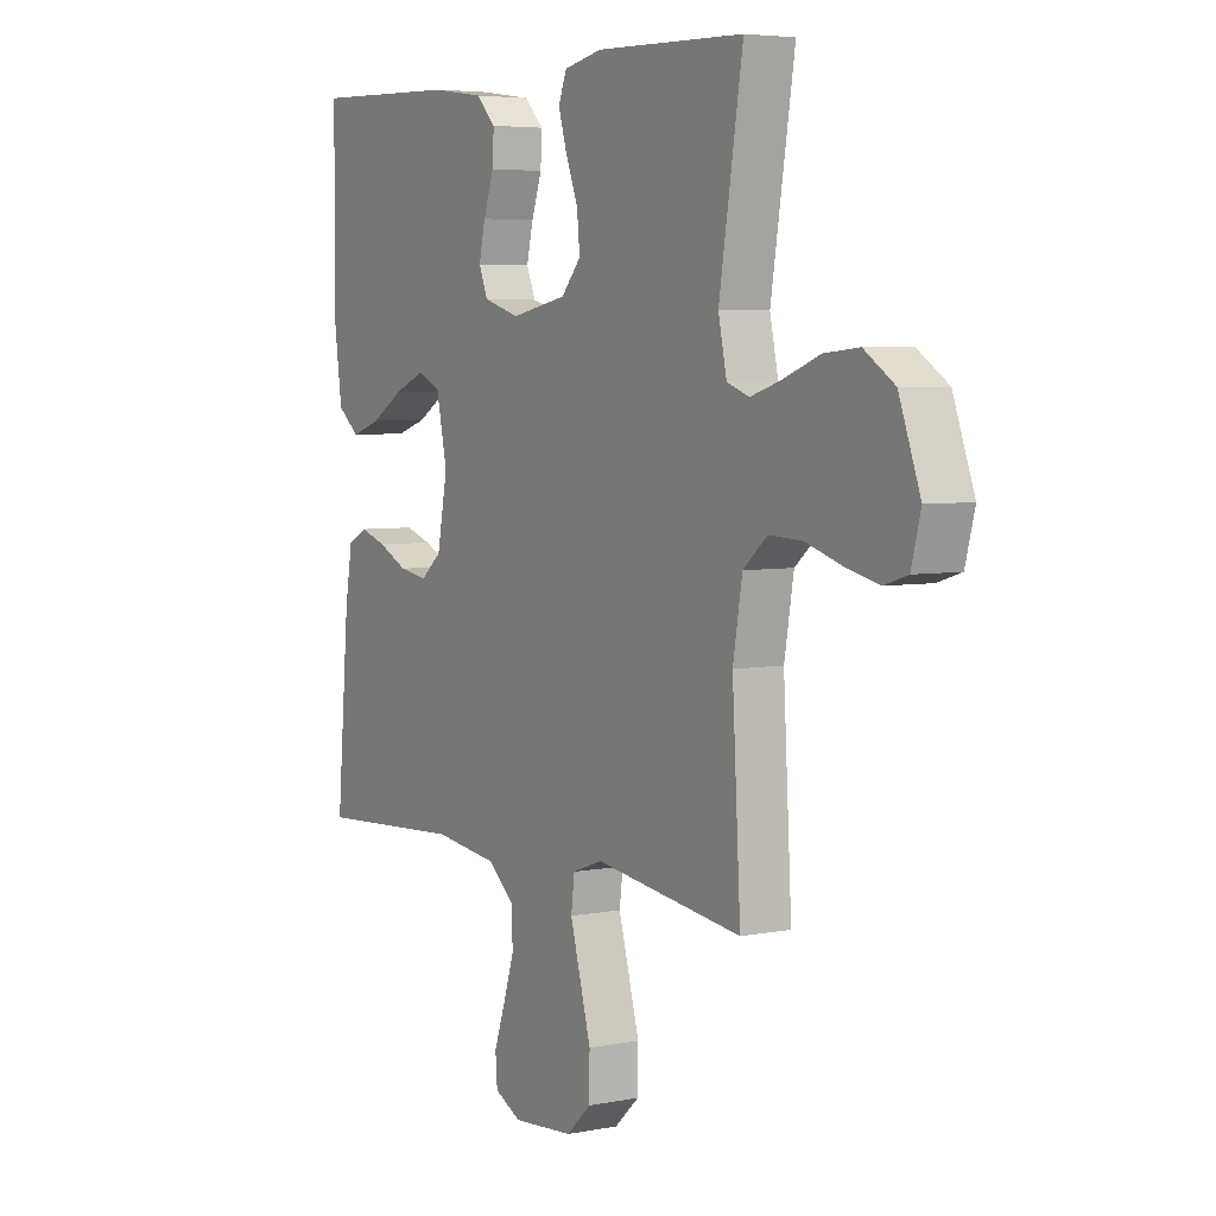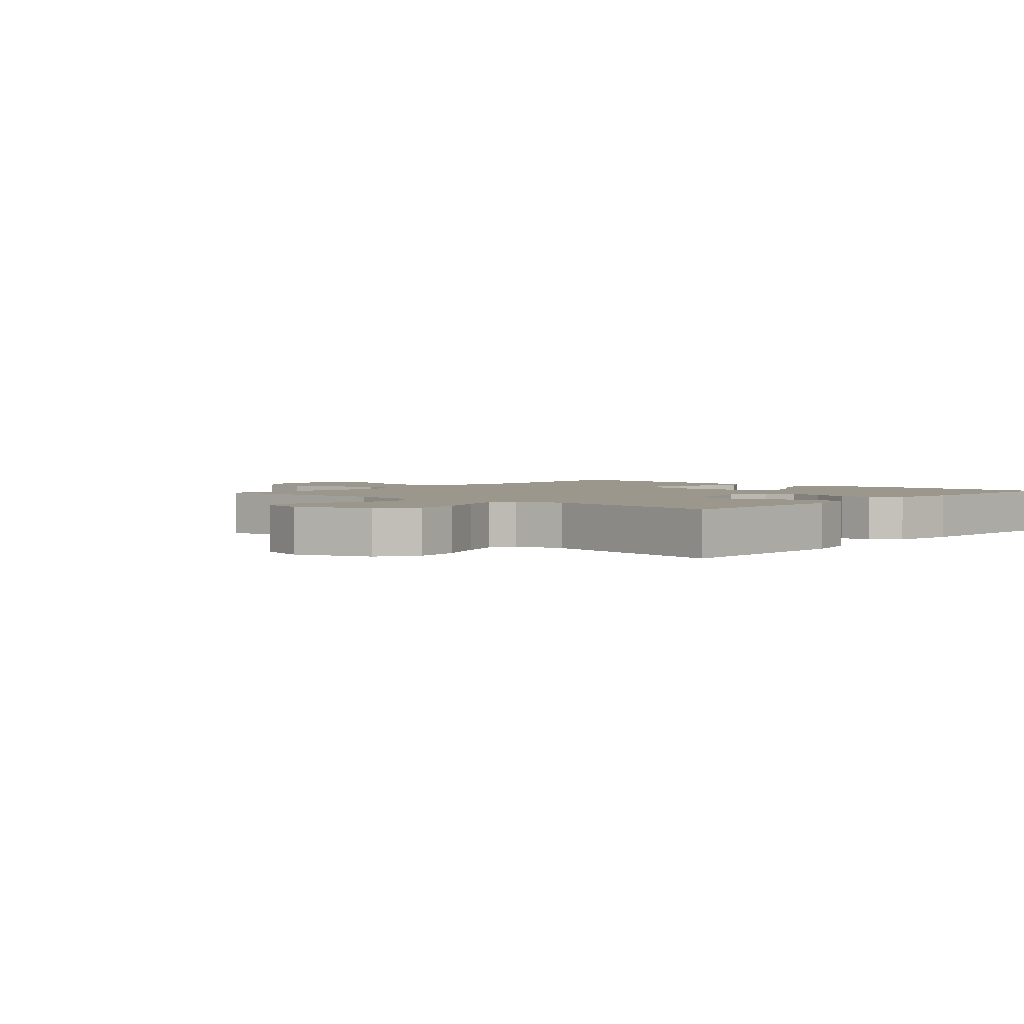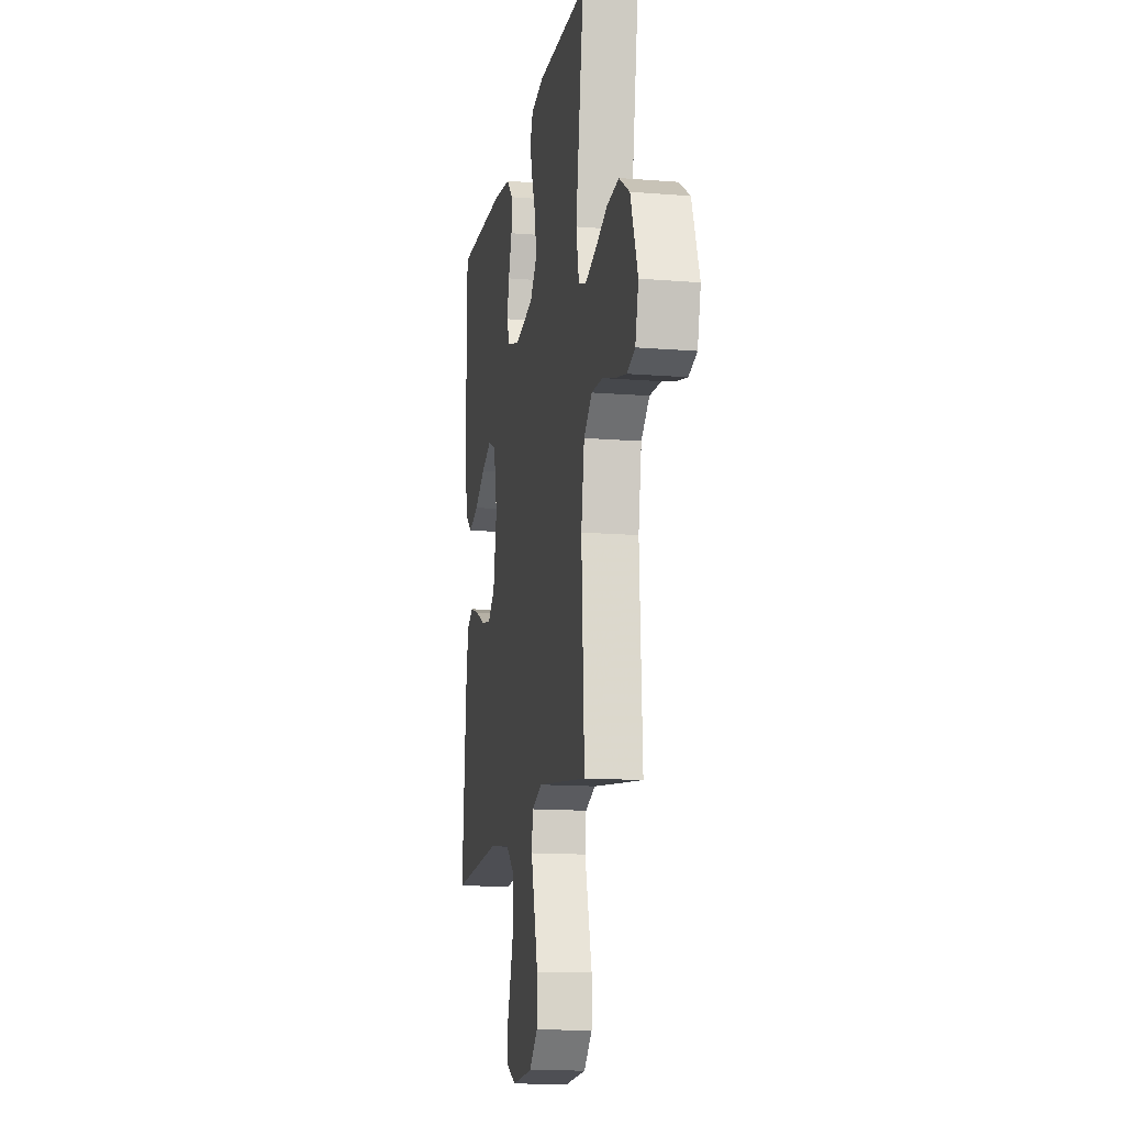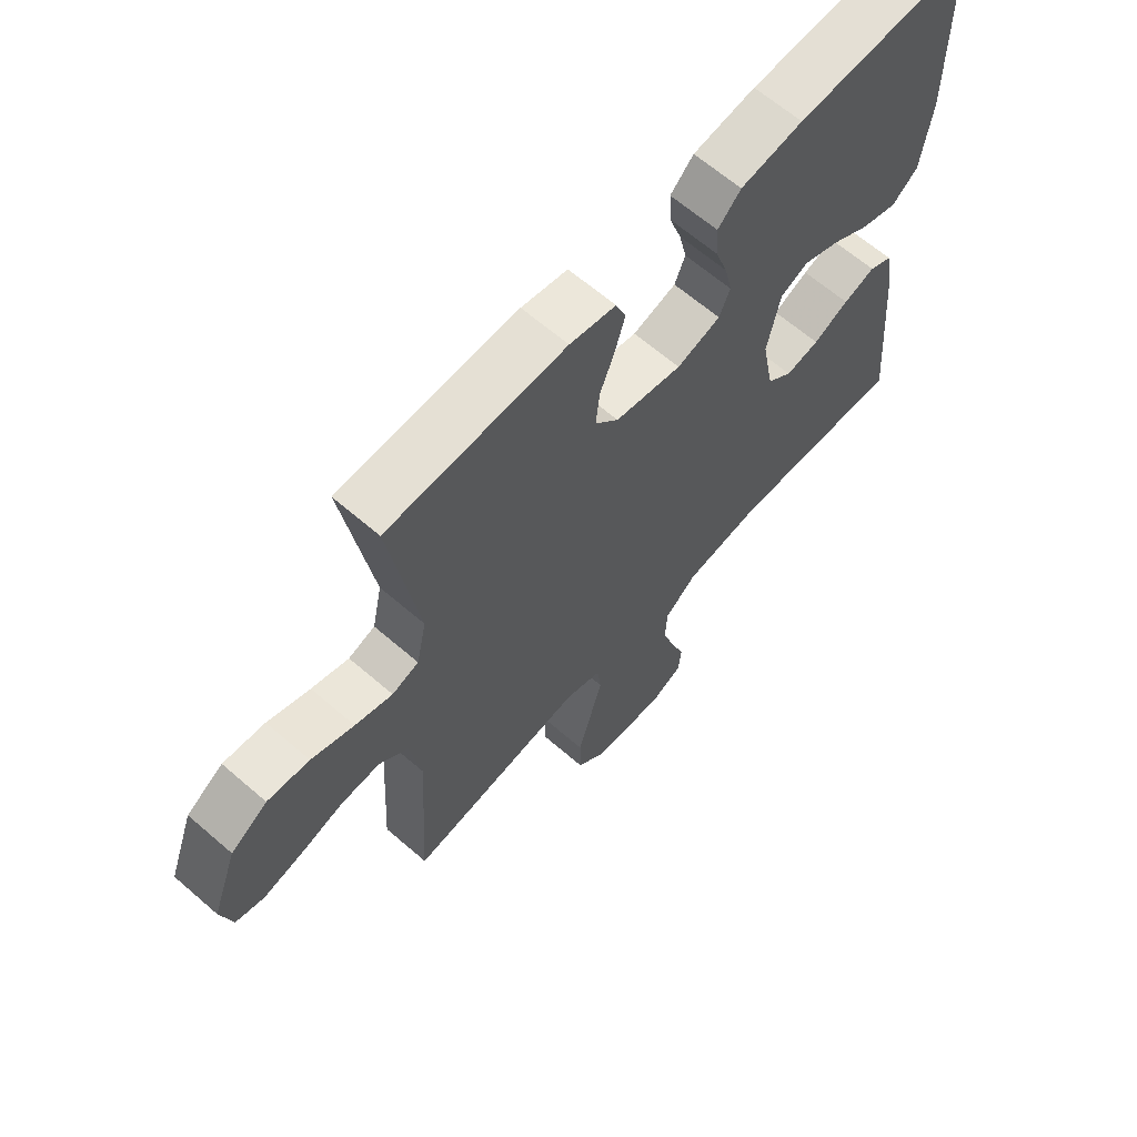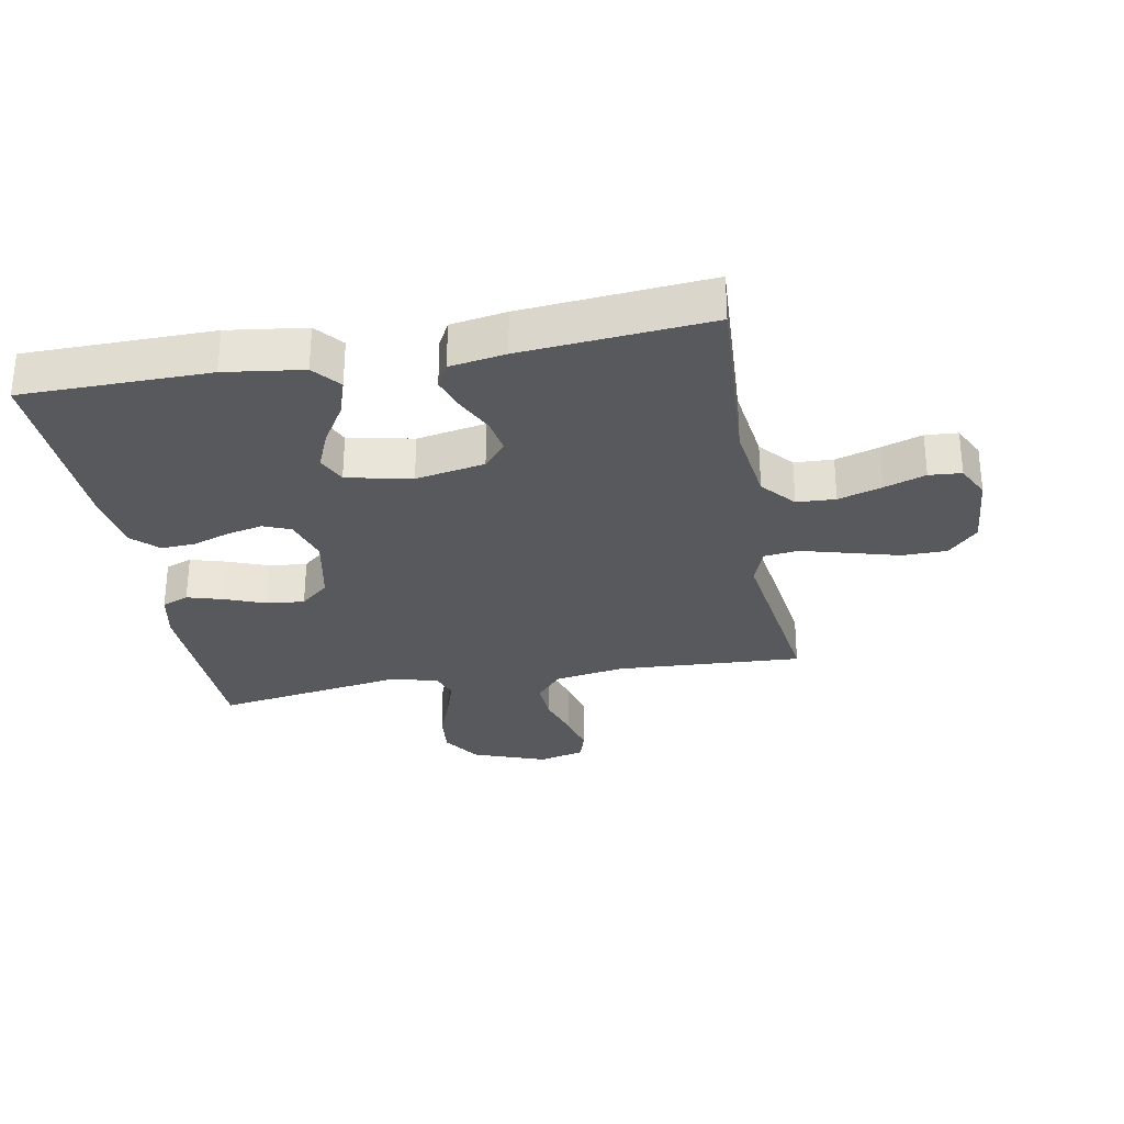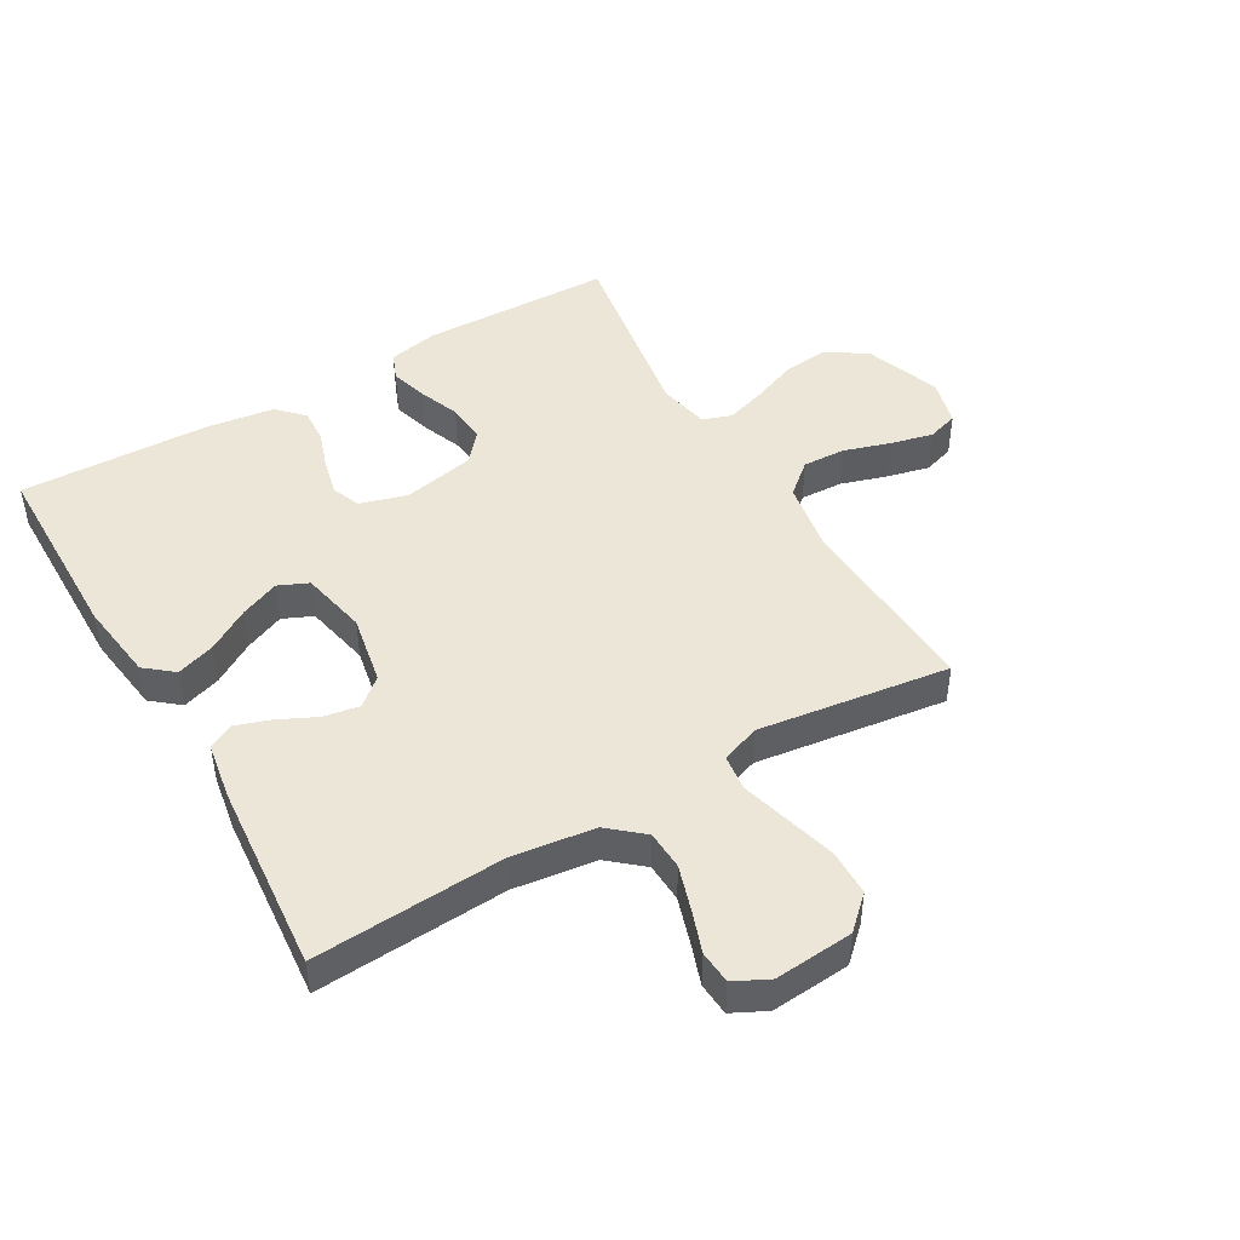
<metadata>
{"format":"obj","ext":"obj","renderer":"f3d","projection":"perspective","resolution":1024,"background":"white","views":[{"elev":5.0,"azim":-121.7,"up":"+Z"},{"elev":2.6,"azim":-48.8,"up":"+Y"},{"elev":-13.9,"azim":-100.2,"up":"+Z"},{"elev":64.3,"azim":-48.9,"up":"+Z"},{"elev":-29.5,"azim":100.4,"up":"+Y"},{"elev":46.6,"azim":149.8,"up":"+Y"}]}
</metadata>
<code>
v -0.5 0.07 0.5
v -0.2 0.07 0.508
v -0.122 0.07 0.492
v -0.105 0.07 0.449
v -0.122 0.07 0.391
v -0.147 0.07 0.327
v -0.153 0.07 0.266
v -0.113 0.07 0.22
v 0 0.07 0.197
v 0.074 0.07 0.219
v 0.092 0.07 0.263
v 0.079 0.07 0.32
v 0.058 0.07 0.381
v 0.055 0.07 0.435
v 0.094 0.07 0.475
v 0.2 0.07 0.49
v 0.5 0.07 0.5
v 0.503 0.07 0.2
v 0.486 0.07 0.075
v 0.442 0.07 0.039
v 0.381 0.07 0.059
v 0.315 0.07 0.099
v 0.253 0.07 0.125
v 0.206 0.07 0.104
v 0.184 0.07 0
v 0.205 0.07 -0.111
v 0.248 0.07 -0.147
v 0.305 0.07 -0.137
v 0.365 0.07 -0.108
v 0.419 0.07 -0.09
v 0.459 0.07 -0.111
v 0.474 0.07 -0.2
v 0.5 0.07 -0.5
v 0.2 0.07 -0.482
v 0.07 0.07 -0.499
v 0.016 0.07 -0.545
v 0.013 0.07 -0.607
v 0.035 0.07 -0.677
v 0.058 0.07 -0.743
v 0.054 0.07 -0.795
v 0 0.07 -0.822
v -0.124 0.07 -0.812
v -0.174 0.07 -0.765
v -0.175 0.07 -0.693
v -0.153 0.07 -0.613
v -0.132 0.07 -0.537
v -0.139 0.07 -0.481
v -0.2 0.07 -0.459
v -0.5 0.07 -0.5
v -0.483 0.07 -0.2
v -0.502 0.07 -0.088
v -0.551 0.07 -0.046
v -0.618 0.07 -0.049
v -0.691 0.07 -0.072
v -0.758 0.07 -0.088
v -0.806 0.07 -0.073
v -0.825 0.07 0
v -0.782 0.07 0.118
v -0.72 0.07 0.159
v -0.649 0.07 0.152
v -0.577 0.07 0.124
v -0.514 0.07 0.104
v -0.469 0.07 0.12
v -0.452 0.07 0.2
v -0.5 0 0.5
v -0.2 0 0.508
v -0.122 0 0.492
v -0.105 0 0.449
v -0.122 0 0.391
v -0.147 0 0.327
v -0.153 0 0.266
v -0.113 0 0.22
v 0 0 0.197
v 0.074 0 0.219
v 0.092 0 0.263
v 0.079 0 0.32
v 0.058 0 0.381
v 0.055 0 0.435
v 0.094 0 0.475
v 0.2 0 0.49
v 0.5 0 0.5
v 0.503 0 0.2
v 0.486 0 0.075
v 0.442 0 0.039
v 0.381 0 0.059
v 0.315 0 0.099
v 0.253 0 0.125
v 0.206 0 0.104
v 0.184 0 0
v 0.205 0 -0.111
v 0.248 0 -0.147
v 0.305 0 -0.137
v 0.365 0 -0.108
v 0.419 0 -0.09
v 0.459 0 -0.111
v 0.474 0 -0.2
v 0.5 0 -0.5
v 0.2 0 -0.482
v 0.07 0 -0.499
v 0.016 0 -0.545
v 0.013 0 -0.607
v 0.035 0 -0.677
v 0.058 0 -0.743
v 0.054 0 -0.795
v 0 0 -0.822
v -0.124 0 -0.812
v -0.174 0 -0.765
v -0.175 0 -0.693
v -0.153 0 -0.613
v -0.132 0 -0.537
v -0.139 0 -0.481
v -0.2 0 -0.459
v -0.5 0 -0.5
v -0.483 0 -0.2
v -0.502 0 -0.088
v -0.551 0 -0.046
v -0.618 0 -0.049
v -0.691 0 -0.072
v -0.758 0 -0.088
v -0.806 0 -0.073
v -0.825 0 0
v -0.782 0 0.118
v -0.72 0 0.159
v -0.649 0 0.152
v -0.577 0 0.124
v -0.514 0 0.104
v -0.469 0 0.12
v -0.452 0 0.2
f 58 59 60 61
f 58 61 62
f 57 58 62
f 56 57 62
f 53 54 55 56
f 53 56 62 63
f 48 49 50
f 47 48 50 51
f 43 44 45 46
f 41 42 43 46
f 41 46 47
f 38 39 40 41
f 37 38 41 47
f 36 37 47 51
f 31 32 33 34
f 31 34 35
f 28 29 30 31
f 27 28 31 35
f 26 27 35 36
f 19 20 21 22
f 19 22 23
f 18 19 23
f 17 18 23
f 16 17 23 24
f 12 13 14 15
f 11 12 15 16
f 10 11 16 24
f 3 4 5 6
f 1 2 3 6
f 64 1 6 7
f 63 64 7 8
f 52 53 63 8
f 51 52 8 9
f 25 26 36 51
f 24 25 51
f 9 10 24 51
f 125 124 123 122
f 126 125 122
f 126 122 121
f 126 121 120
f 120 119 118 117
f 127 126 120 117
f 114 113 112
f 115 114 112 111
f 110 109 108 107
f 110 107 106 105
f 111 110 105
f 105 104 103 102
f 111 105 102 101
f 115 111 101 100
f 98 97 96 95
f 99 98 95
f 95 94 93 92
f 99 95 92 91
f 100 99 91 90
f 86 85 84 83
f 87 86 83
f 87 83 82
f 87 82 81
f 88 87 81 80
f 79 78 77 76
f 80 79 76 75
f 88 80 75 74
f 70 69 68 67
f 70 67 66 65
f 71 70 65 128
f 72 71 128 127
f 72 127 117 116
f 73 72 116 115
f 115 100 90 89
f 115 89 88
f 115 88 74 73
f 1 65 66 2
f 2 66 67 3
f 3 67 68 4
f 4 68 69 5
f 5 69 70 6
f 6 70 71 7
f 7 71 72 8
f 8 72 73 9
f 9 73 74 10
f 10 74 75 11
f 11 75 76 12
f 12 76 77 13
f 13 77 78 14
f 14 78 79 15
f 15 79 80 16
f 16 80 81 17
f 17 81 82 18
f 18 82 83 19
f 19 83 84 20
f 20 84 85 21
f 21 85 86 22
f 22 86 87 23
f 23 87 88 24
f 24 88 89 25
f 25 89 90 26
f 26 90 91 27
f 27 91 92 28
f 28 92 93 29
f 29 93 94 30
f 30 94 95 31
f 31 95 96 32
f 32 96 97 33
f 33 97 98 34
f 34 98 99 35
f 35 99 100 36
f 36 100 101 37
f 37 101 102 38
f 38 102 103 39
f 39 103 104 40
f 40 104 105 41
f 41 105 106 42
f 42 106 107 43
f 43 107 108 44
f 44 108 109 45
f 45 109 110 46
f 46 110 111 47
f 47 111 112 48
f 48 112 113 49
f 49 113 114 50
f 50 114 115 51
f 51 115 116 52
f 52 116 117 53
f 53 117 118 54
f 54 118 119 55
f 55 119 120 56
f 56 120 121 57
f 57 121 122 58
f 58 122 123 59
f 59 123 124 60
f 60 124 125 61
f 61 125 126 62
f 62 126 127 63
f 63 127 128 64
f 64 128 65 1

</code>
